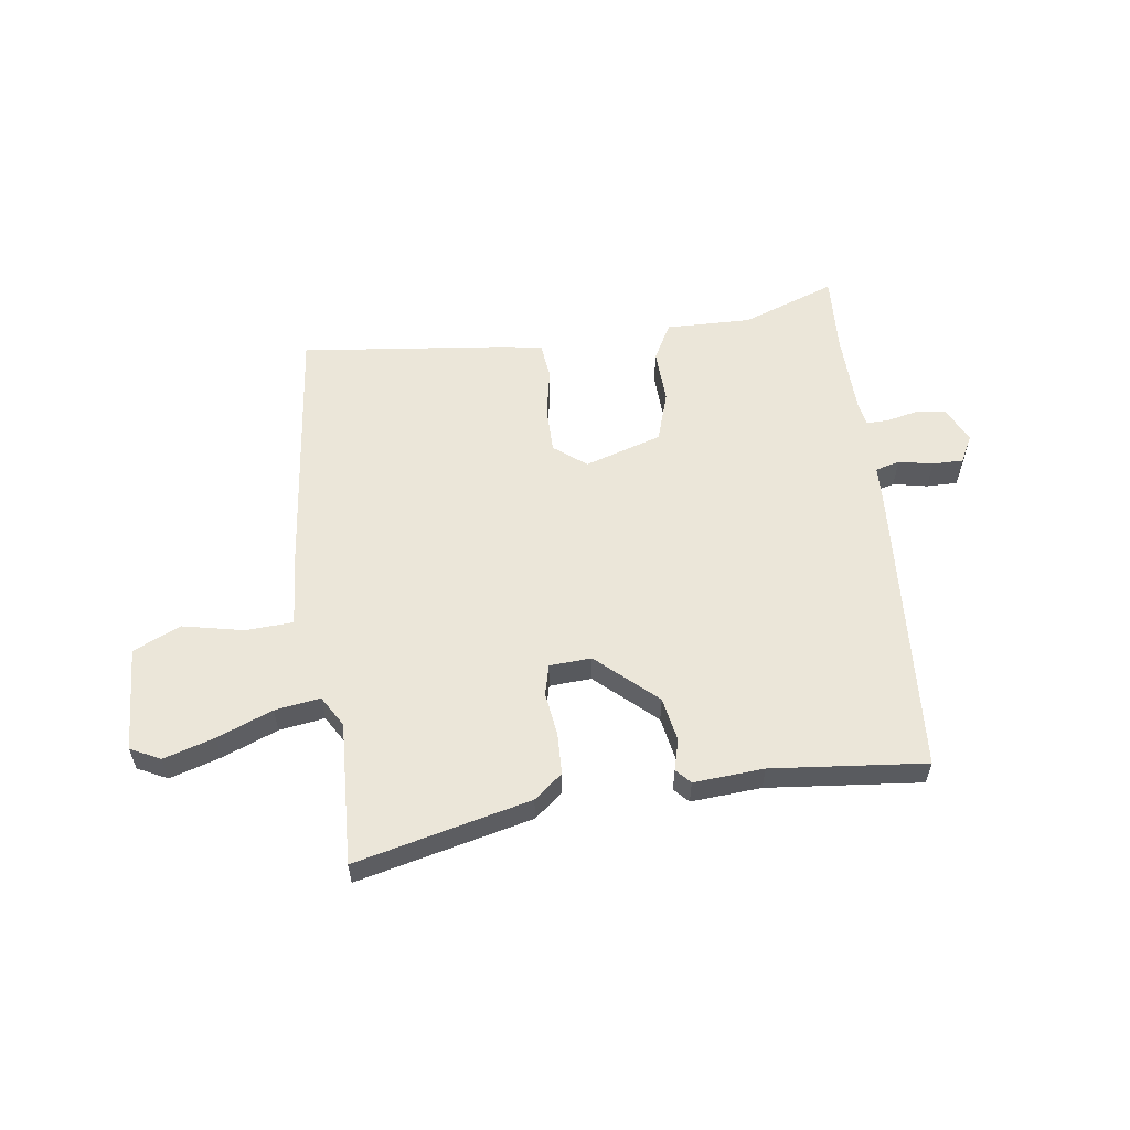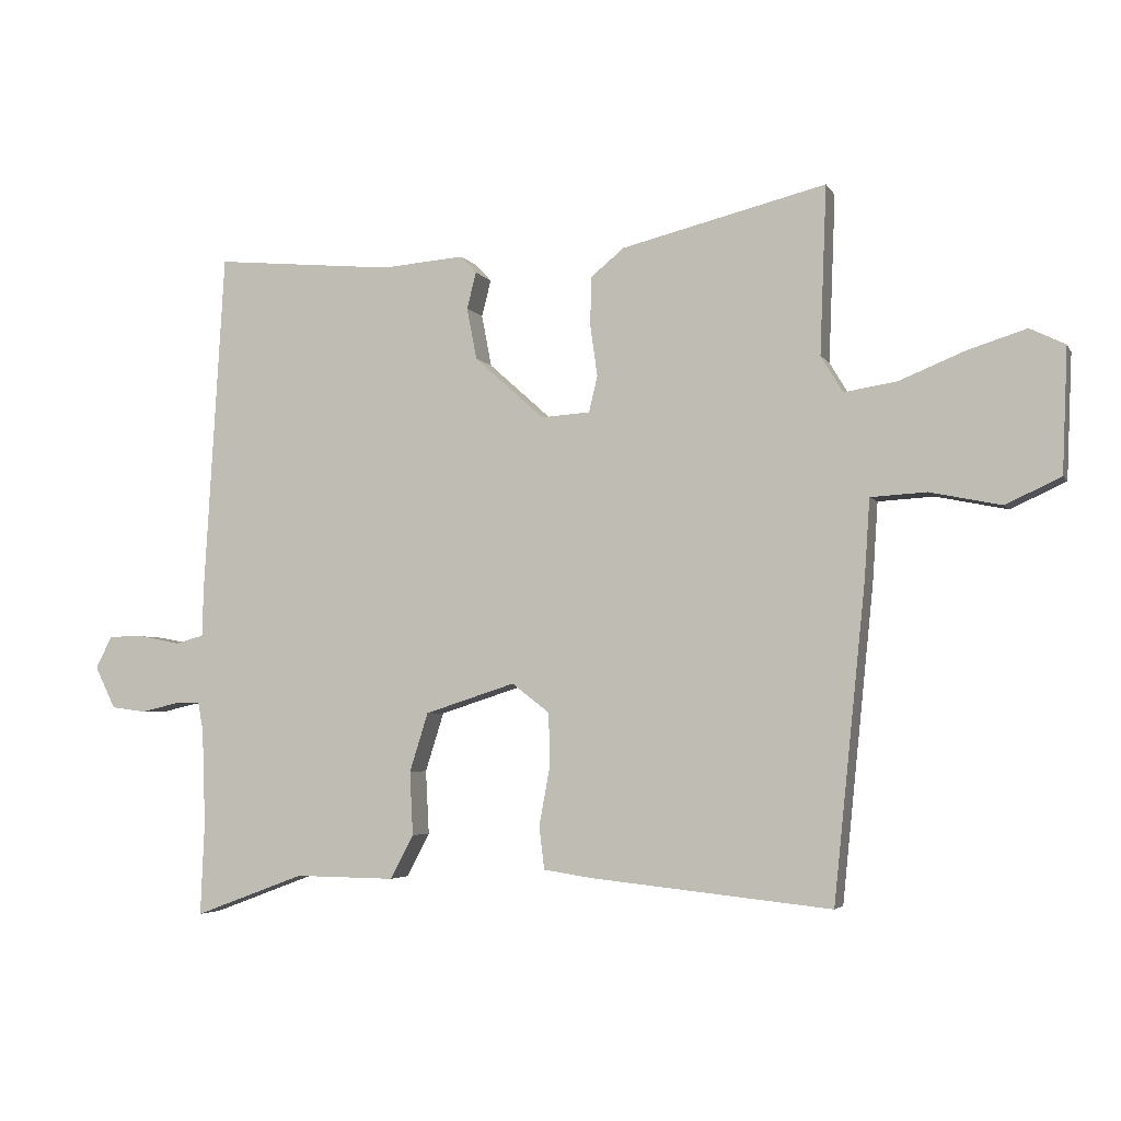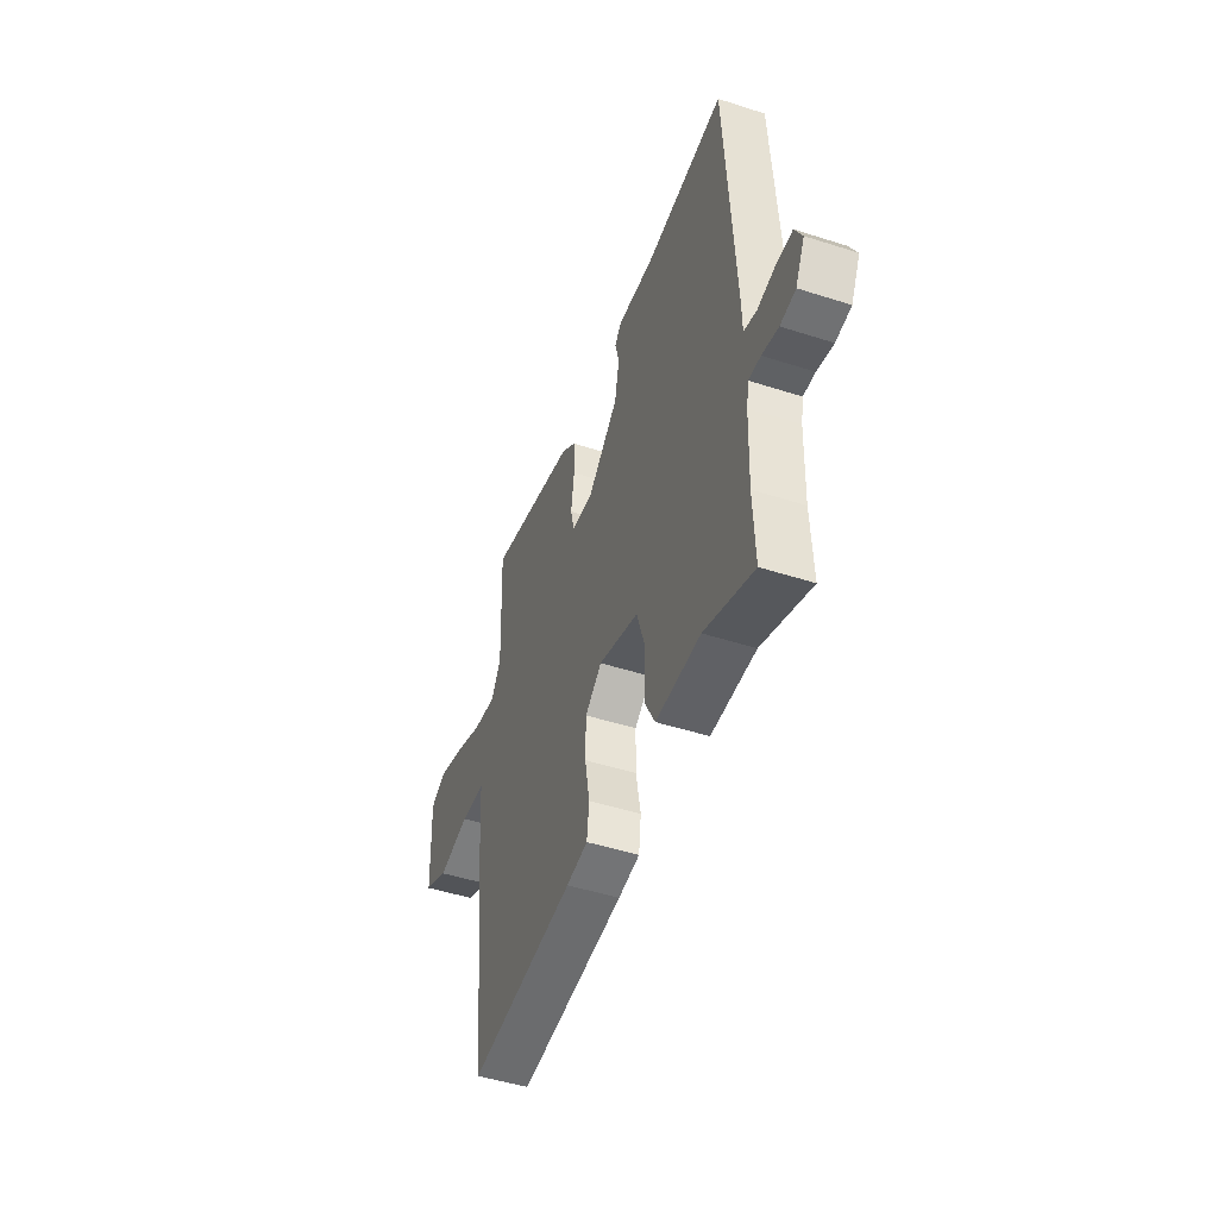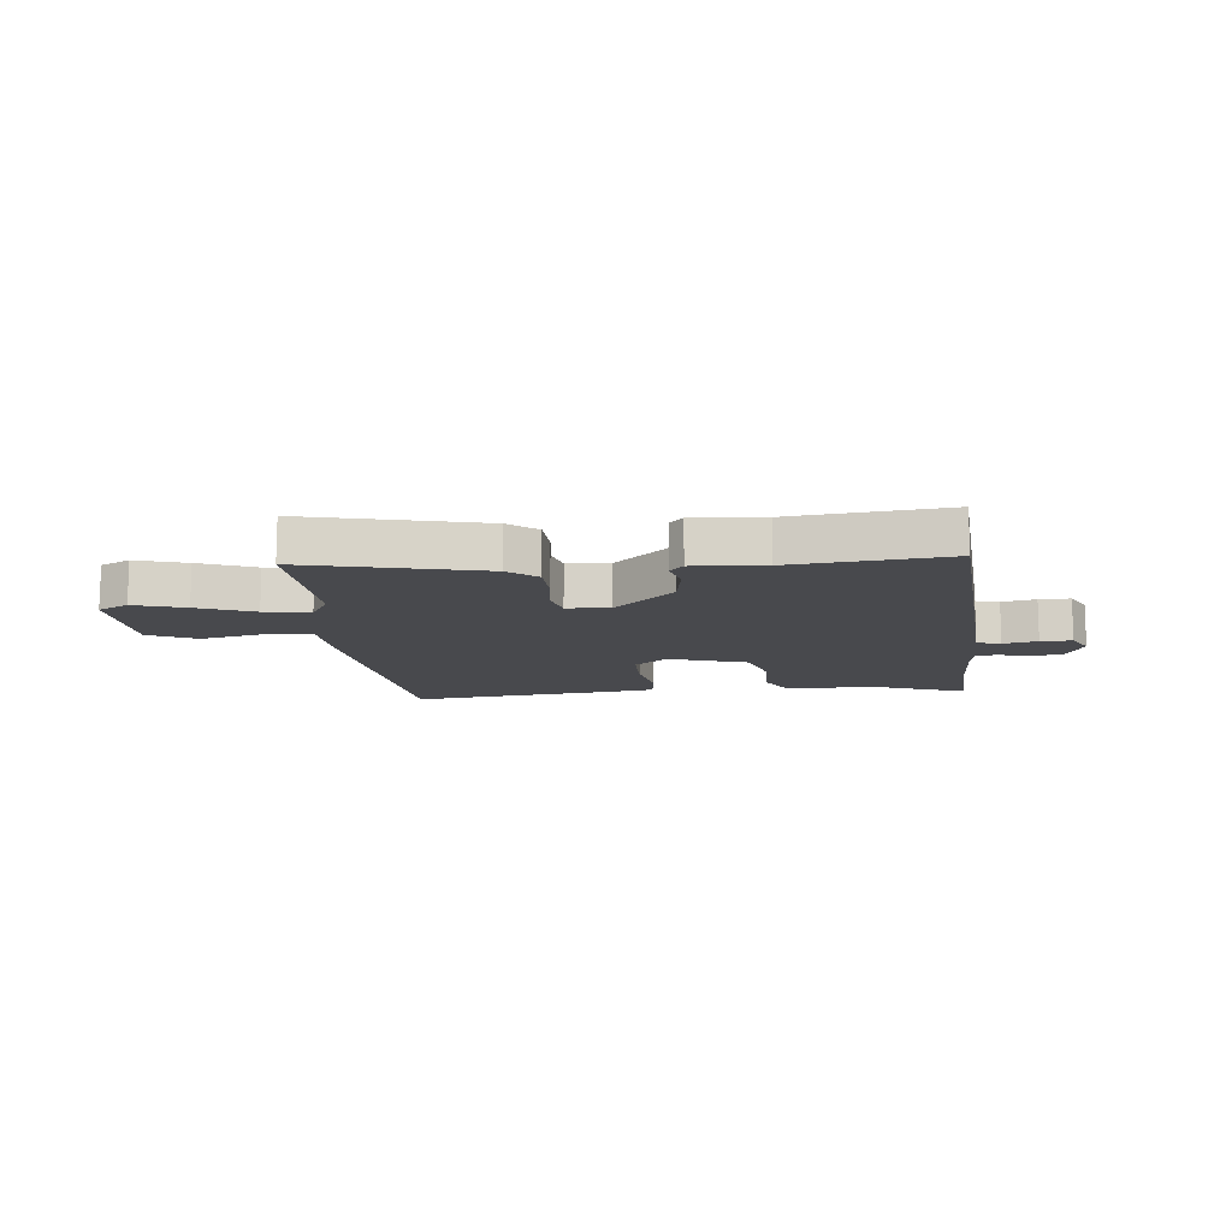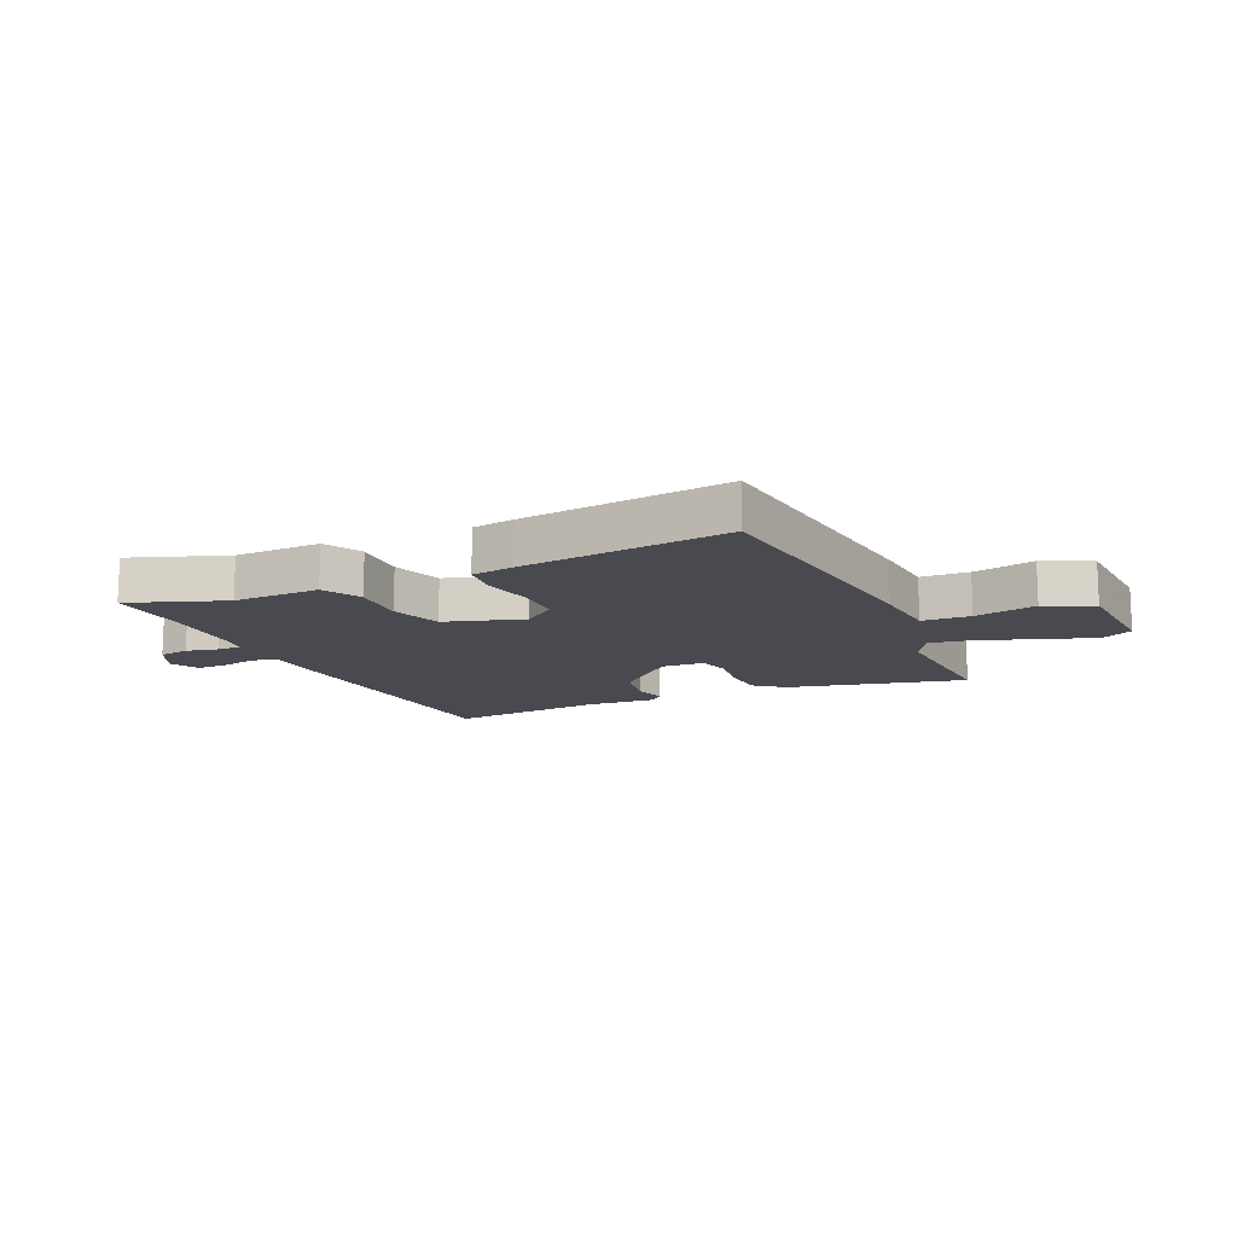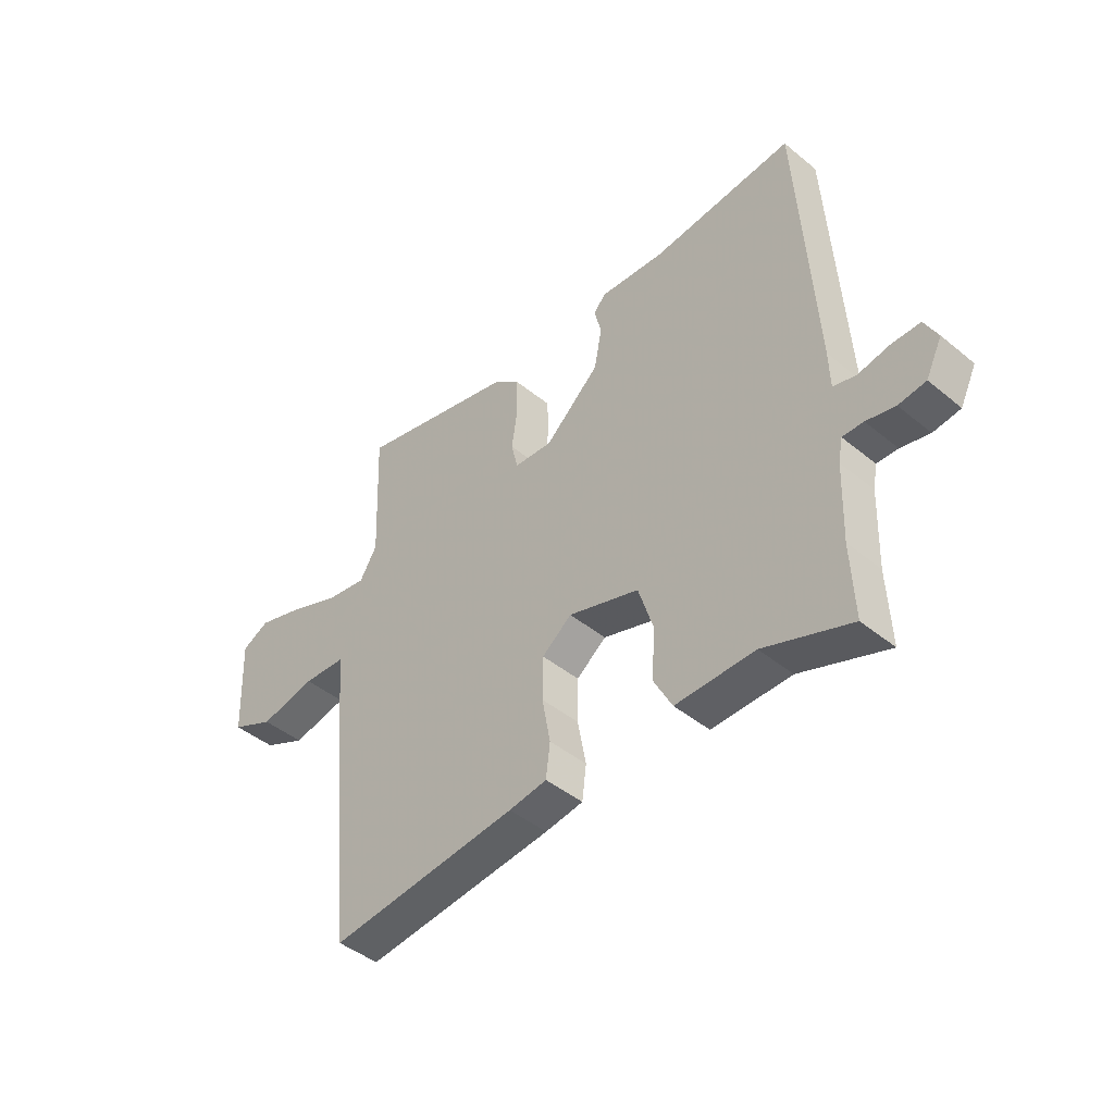
<metadata>
{"format":"obj","ext":"obj","renderer":"f3d","projection":"perspective","resolution":1024,"background":"white","views":[{"elev":57.1,"azim":-7.3,"up":"+Y"},{"elev":-4.0,"azim":-162.9,"up":"+Z"},{"elev":-47.8,"azim":70.1,"up":"+Z"},{"elev":-12.5,"azim":6.4,"up":"+Y"},{"elev":-13.5,"azim":-154.9,"up":"+Y"},{"elev":-44.4,"azim":46.3,"up":"+Z"}]}
</metadata>
<code>
v -0.492 0.07 0.555
v -0.184 0.07 0.479
v -0.134 0.07 0.438
v -0.132 0.07 0.365
v -0.143 0.07 0.287
v -0.13 0.07 0.233
v -0.056 0.07 0.228
v 0.049 0.07 0.322
v 0.064 0.07 0.4
v 0.05 0.07 0.455
v 0.074 0.07 0.481
v 0.198 0.07 0.471
v 0.47 0.07 0.496
v 0.501 0.07 -0.024
v 0.503 0.07 -0.095
v 0.546 0.07 -0.107
v 0.606 0.07 -0.095
v 0.661 0.07 -0.095
v 0.686 0.07 -0.144
v 0.655 0.07 -0.207
v 0.603 0.07 -0.214
v 0.548 0.07 -0.201
v 0.508 0.07 -0.2
v 0.5 0.07 -0.244
v 0.495 0.07 -0.388
v 0.501 0.07 -0.528
v 0.335 0.07 -0.466
v 0.184 0.07 -0.468
v 0.149 0.07 -0.402
v 0.154 0.07 -0.306
v 0.126 0.07 -0.217
v -0.01 0.07 -0.173
v -0.067 0.07 -0.217
v -0.068 0.07 -0.299
v -0.052 0.07 -0.386
v -0.06 0.07 -0.45
v -0.133 0.07 -0.461
v -0.496 0.07 -0.499
v -0.544 0.07 -0.027
v -0.552 0.07 0.093
v -0.636 0.07 0.098
v -0.744 0.07 0.076
v -0.827 0.07 0.115
v -0.835 0.07 0.302
v -0.782 0.07 0.328
v -0.693 0.07 0.3
v -0.595 0.07 0.26
v -0.515 0.07 0.247
v -0.482 0.07 0.302
v -0.492 0 0.555
v -0.184 0 0.479
v -0.134 0 0.438
v -0.132 0 0.365
v -0.143 0 0.287
v -0.13 0 0.233
v -0.056 0 0.228
v 0.049 0 0.322
v 0.064 0 0.4
v 0.05 0 0.455
v 0.074 0 0.481
v 0.198 0 0.471
v 0.47 0 0.496
v 0.501 0 -0.024
v 0.503 0 -0.095
v 0.546 0 -0.107
v 0.606 0 -0.095
v 0.661 0 -0.095
v 0.686 0 -0.144
v 0.655 0 -0.207
v 0.603 0 -0.214
v 0.548 0 -0.201
v 0.508 0 -0.2
v 0.5 0 -0.244
v 0.495 0 -0.388
v 0.501 0 -0.528
v 0.335 0 -0.466
v 0.184 0 -0.468
v 0.149 0 -0.402
v 0.154 0 -0.306
v 0.126 0 -0.217
v -0.01 0 -0.173
v -0.067 0 -0.217
v -0.068 0 -0.299
v -0.052 0 -0.386
v -0.06 0 -0.45
v -0.133 0 -0.461
v -0.496 0 -0.499
v -0.544 0 -0.027
v -0.552 0 0.093
v -0.636 0 0.098
v -0.744 0 0.076
v -0.827 0 0.115
v -0.835 0 0.302
v -0.782 0 0.328
v -0.693 0 0.3
v -0.595 0 0.26
v -0.515 0 0.247
v -0.482 0 0.302
f 45 46 47
f 44 45 47
f 43 44 47
f 42 43 47
f 41 42 47
f 40 41 47 48
f 40 48 49
f 39 40 49
f 38 39 49
f 37 38 49
f 36 37 49
f 35 36 49
f 34 35 49
f 27 28 29 30
f 27 30 31
f 26 27 31
f 25 26 31
f 24 25 31
f 23 24 31 32
f 20 21 22
f 19 20 22
f 18 19 22
f 17 18 22
f 16 17 22
f 22 23 32
f 16 22 32
f 15 16 32
f 14 15 32
f 13 14 32
f 12 13 32
f 9 10 11 12
f 8 9 12 32
f 3 4 5
f 2 3 5
f 1 2 5
f 49 1 5
f 49 5 6
f 34 49 6
f 33 34 6
f 7 8 32 33
f 6 7 33
f 96 95 94
f 96 94 93
f 96 93 92
f 96 92 91
f 96 91 90
f 97 96 90 89
f 98 97 89
f 98 89 88
f 98 88 87
f 98 87 86
f 98 86 85
f 98 85 84
f 98 84 83
f 79 78 77 76
f 80 79 76
f 80 76 75
f 80 75 74
f 80 74 73
f 81 80 73 72
f 71 70 69
f 71 69 68
f 71 68 67
f 71 67 66
f 71 66 65
f 81 72 71
f 81 71 65
f 81 65 64
f 81 64 63
f 81 63 62
f 81 62 61
f 61 60 59 58
f 81 61 58 57
f 54 53 52
f 54 52 51
f 54 51 50
f 54 50 98
f 55 54 98
f 55 98 83
f 55 83 82
f 82 81 57 56
f 82 56 55
f 1 50 51 2
f 2 51 52 3
f 3 52 53 4
f 4 53 54 5
f 5 54 55 6
f 6 55 56 7
f 7 56 57 8
f 8 57 58 9
f 9 58 59 10
f 10 59 60 11
f 11 60 61 12
f 12 61 62 13
f 13 62 63 14
f 14 63 64 15
f 15 64 65 16
f 16 65 66 17
f 17 66 67 18
f 18 67 68 19
f 19 68 69 20
f 20 69 70 21
f 21 70 71 22
f 22 71 72 23
f 23 72 73 24
f 24 73 74 25
f 25 74 75 26
f 26 75 76 27
f 27 76 77 28
f 28 77 78 29
f 29 78 79 30
f 30 79 80 31
f 31 80 81 32
f 32 81 82 33
f 33 82 83 34
f 34 83 84 35
f 35 84 85 36
f 36 85 86 37
f 37 86 87 38
f 38 87 88 39
f 39 88 89 40
f 40 89 90 41
f 41 90 91 42
f 42 91 92 43
f 43 92 93 44
f 44 93 94 45
f 45 94 95 46
f 46 95 96 47
f 47 96 97 48
f 48 97 98 49
f 49 98 50 1

</code>
